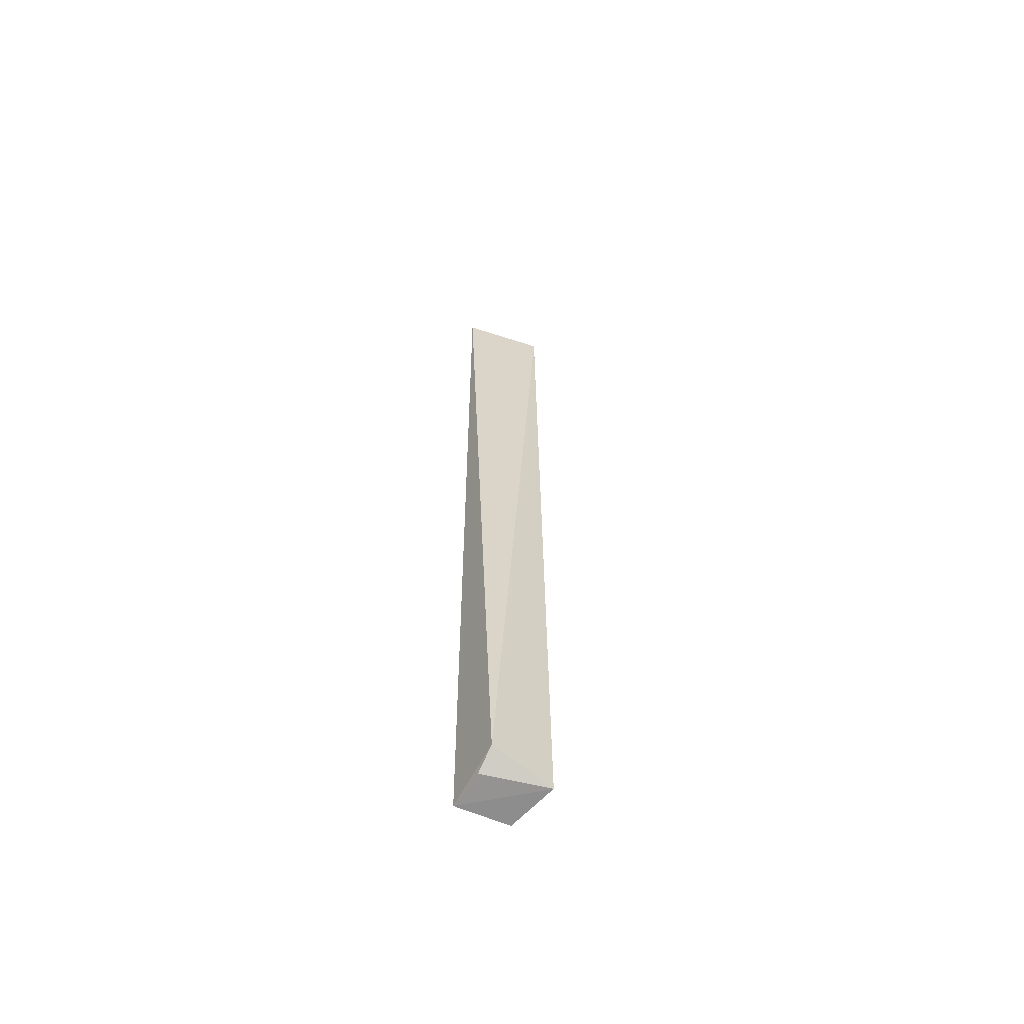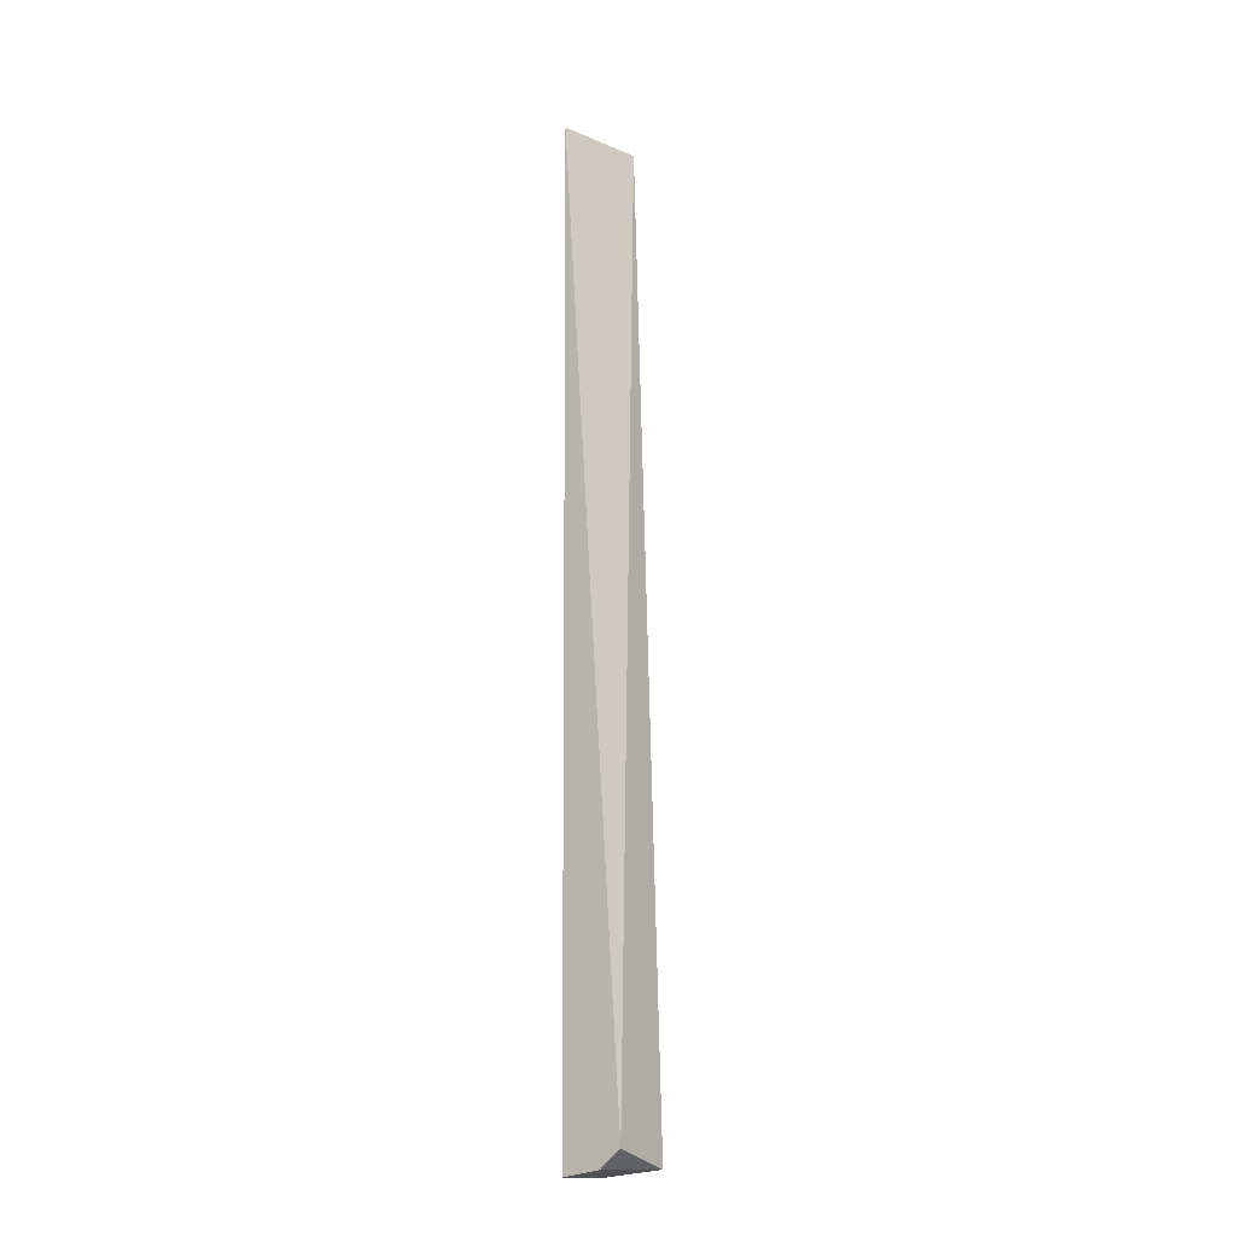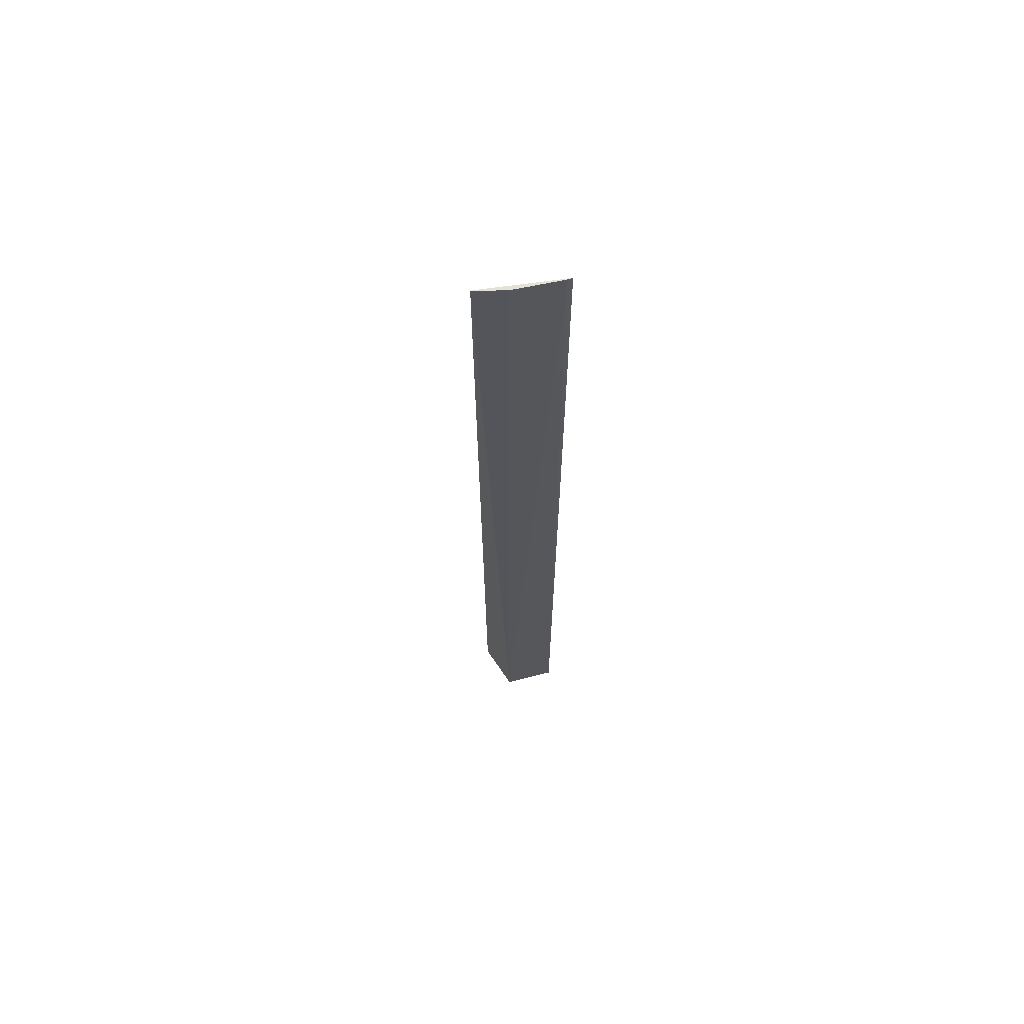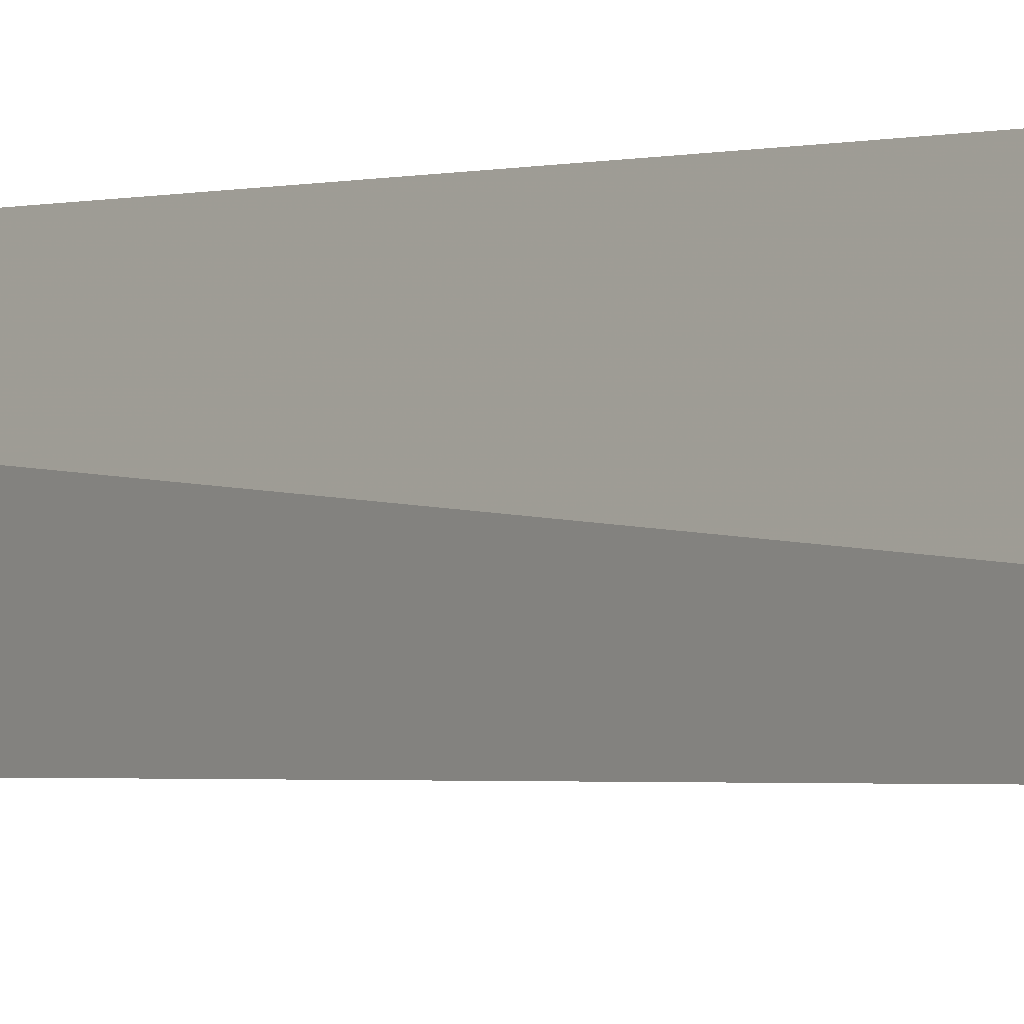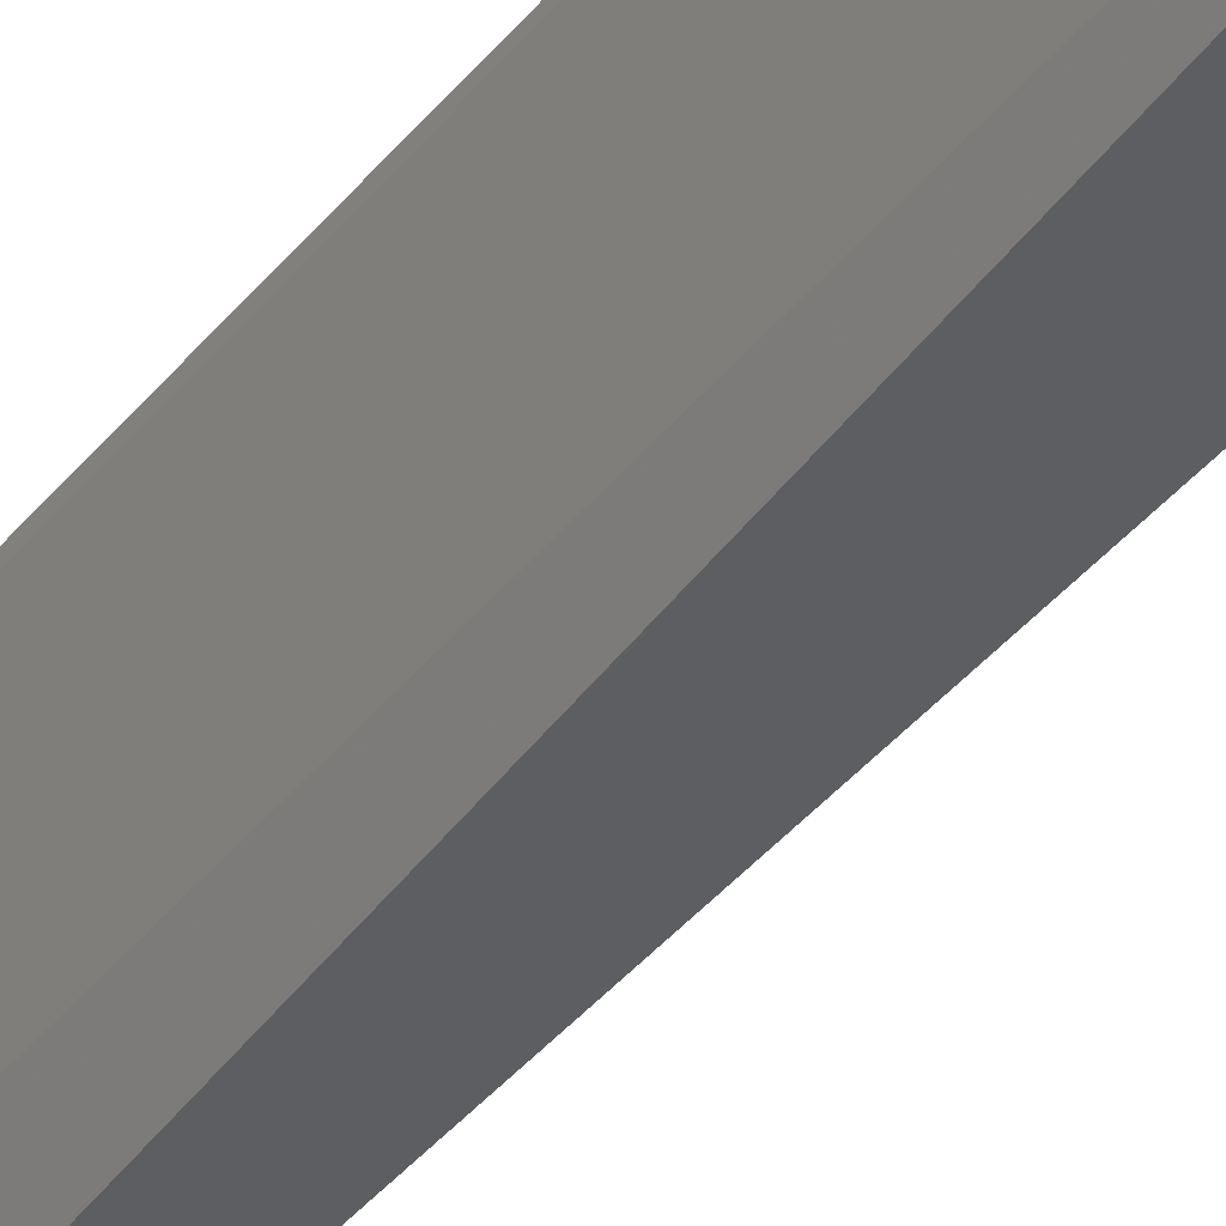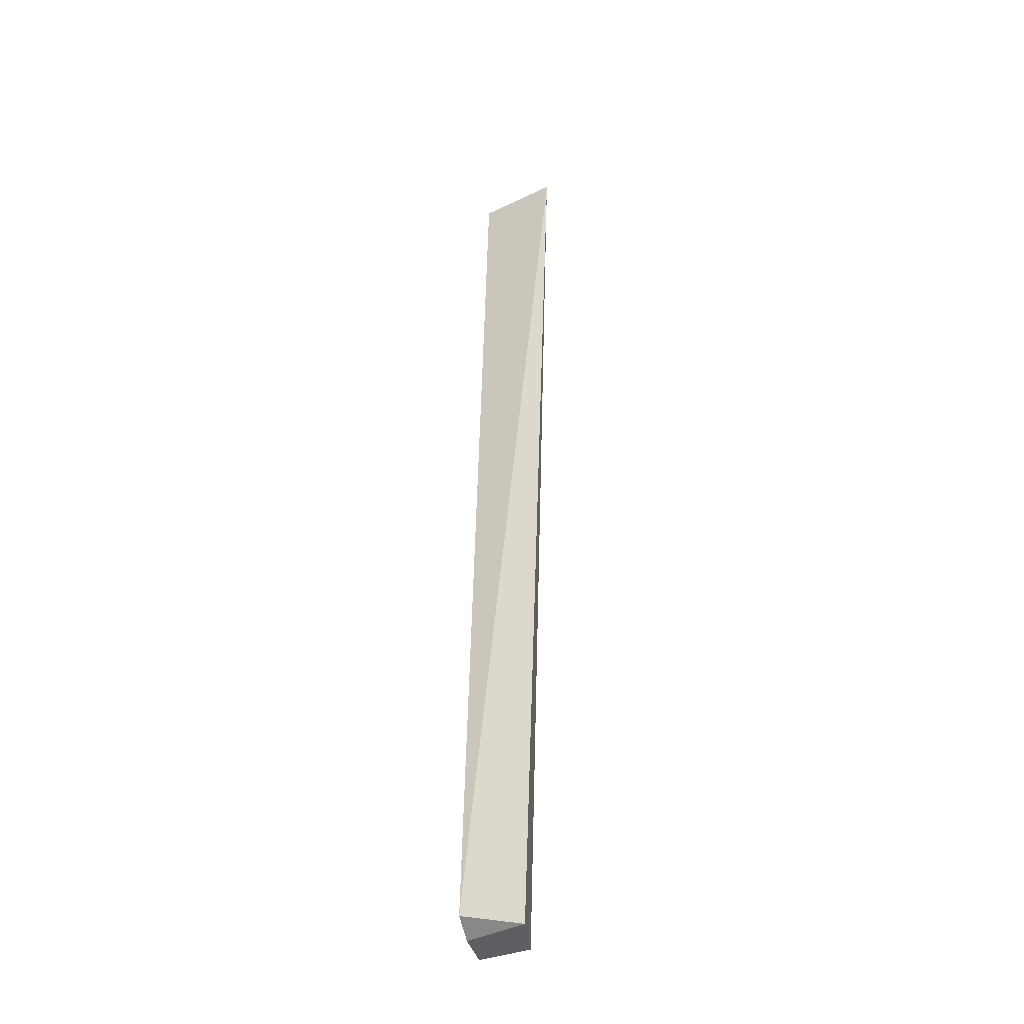
<metadata>
{"format":"obj","ext":"obj","renderer":"f3d","projection":"perspective","resolution":1024,"background":"white","views":[{"elev":-59.3,"azim":-122.6,"up":"+Z"},{"elev":-16.8,"azim":-144.3,"up":"+Z"},{"elev":64.9,"azim":67.6,"up":"+Z"},{"elev":-2.1,"azim":-33.7,"up":"+Y"},{"elev":-32.0,"azim":151.2,"up":"+Y"},{"elev":-34.4,"azim":-71.1,"up":"+Z"}]}
</metadata>
<code>
v 0.1365 -0.06891 0.2652
v 0.1432 -0.04522 -0.4973
v 0.1458 -0.04606 0.2652
v 0.1529 -0.003403 0.2652
v 0.1026 -0.004056 -0.4814
v 0.1527 -0.0072 0.2652
v 0.1043 -0.05384 -0.4929
v 0.1486 -0.00313 -0.4984
v 0.1195 -0.004164 -0.4943
f 1 2 3
f 5 1 4
f 6 3 2
f 6 1 3
f 6 4 1
f 7 2 1
f 7 1 5
f 8 5 4
f 8 2 7
f 8 6 2
f 8 4 6
f 9 8 7
f 9 7 5
f 9 5 8

</code>
